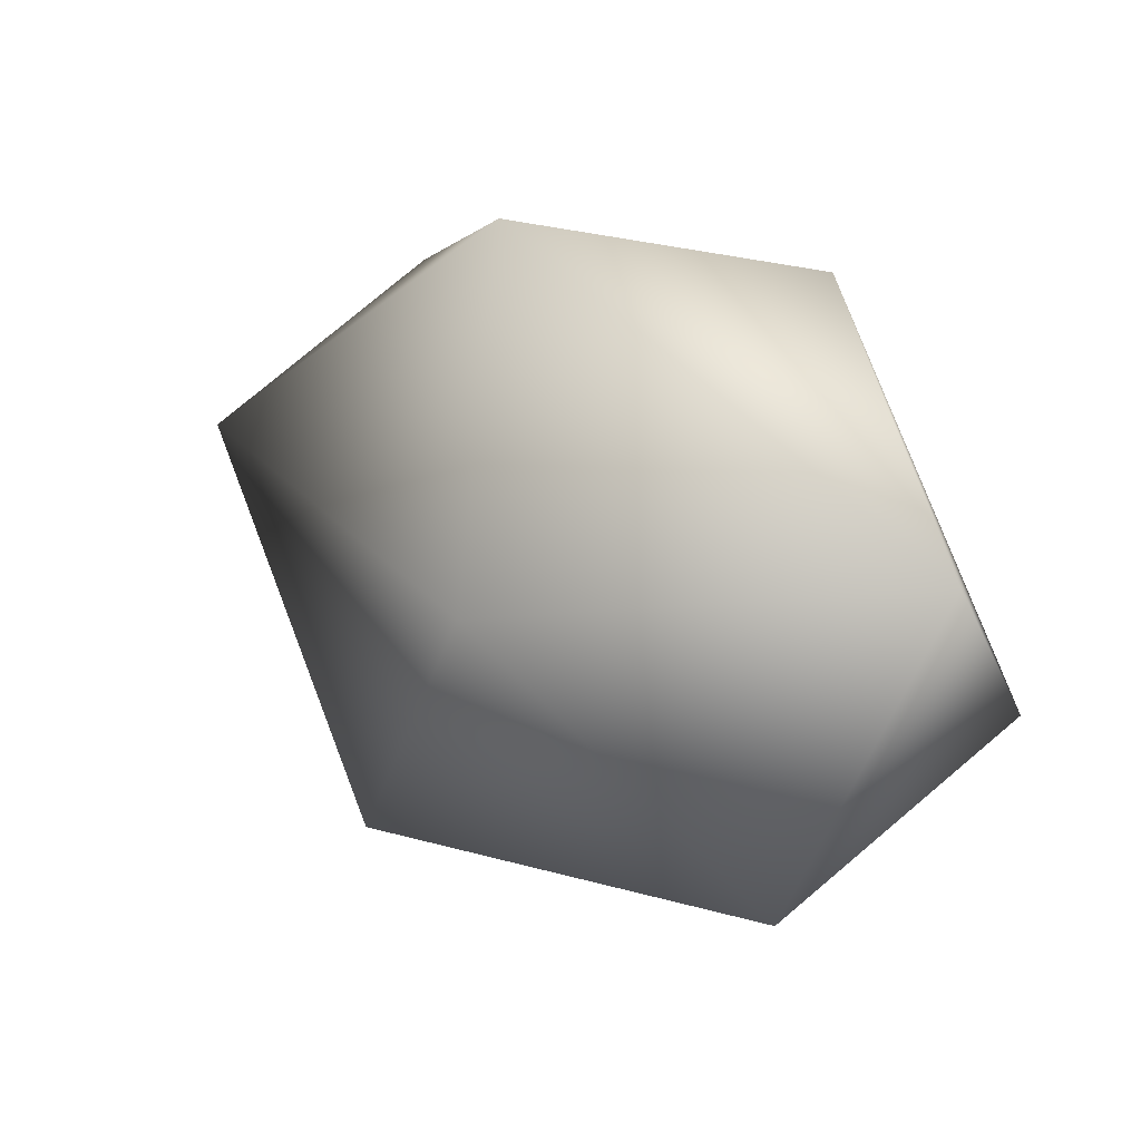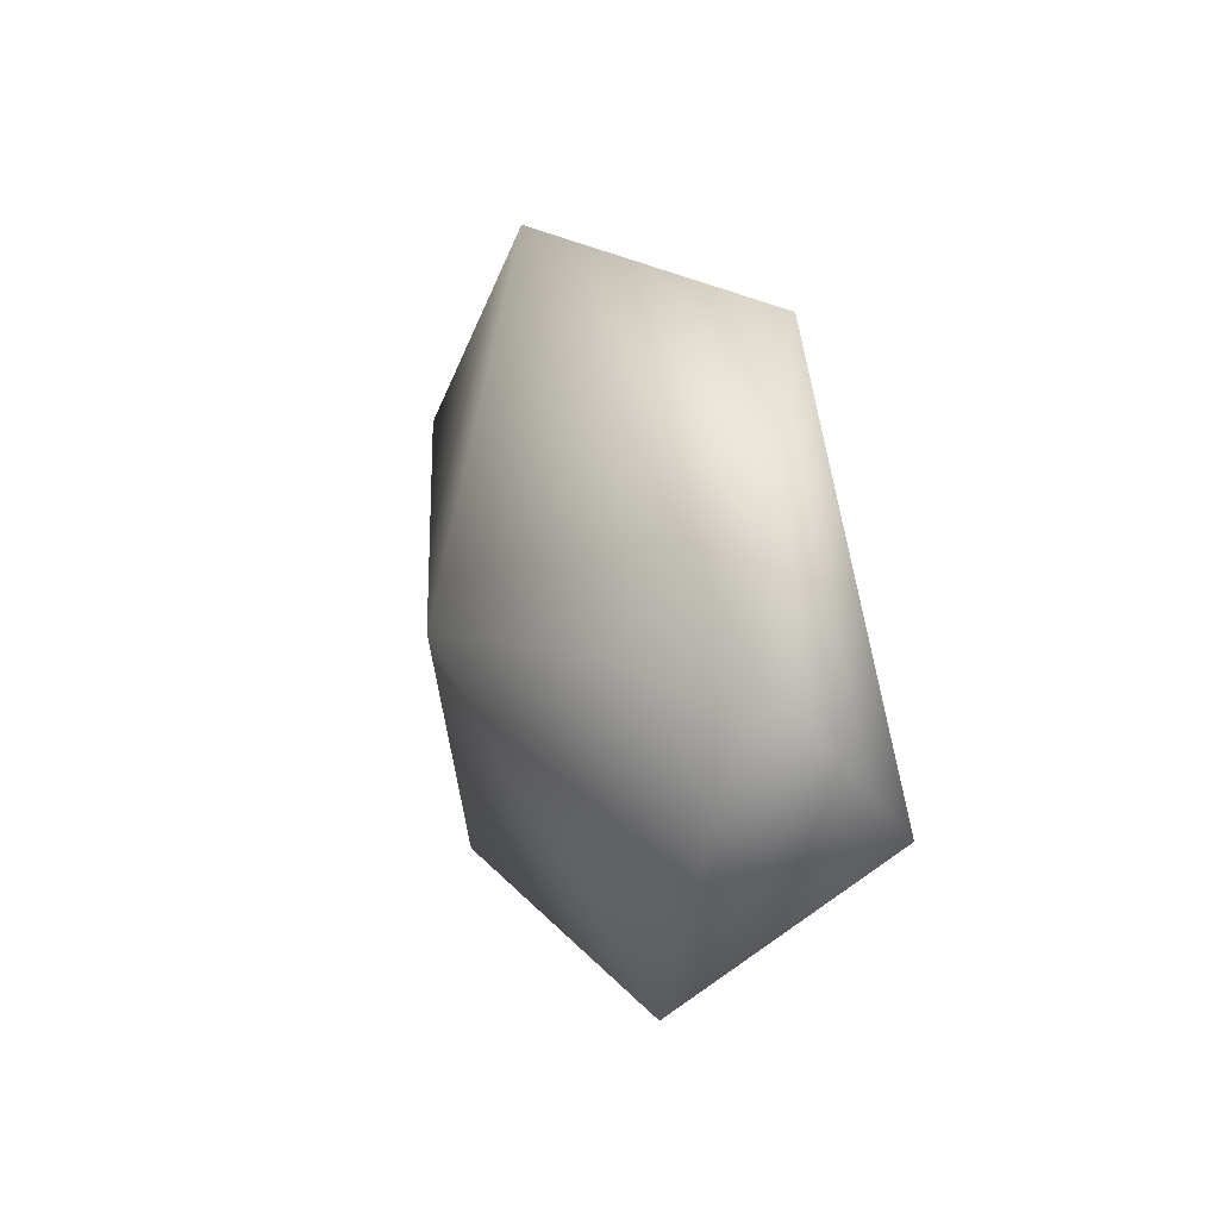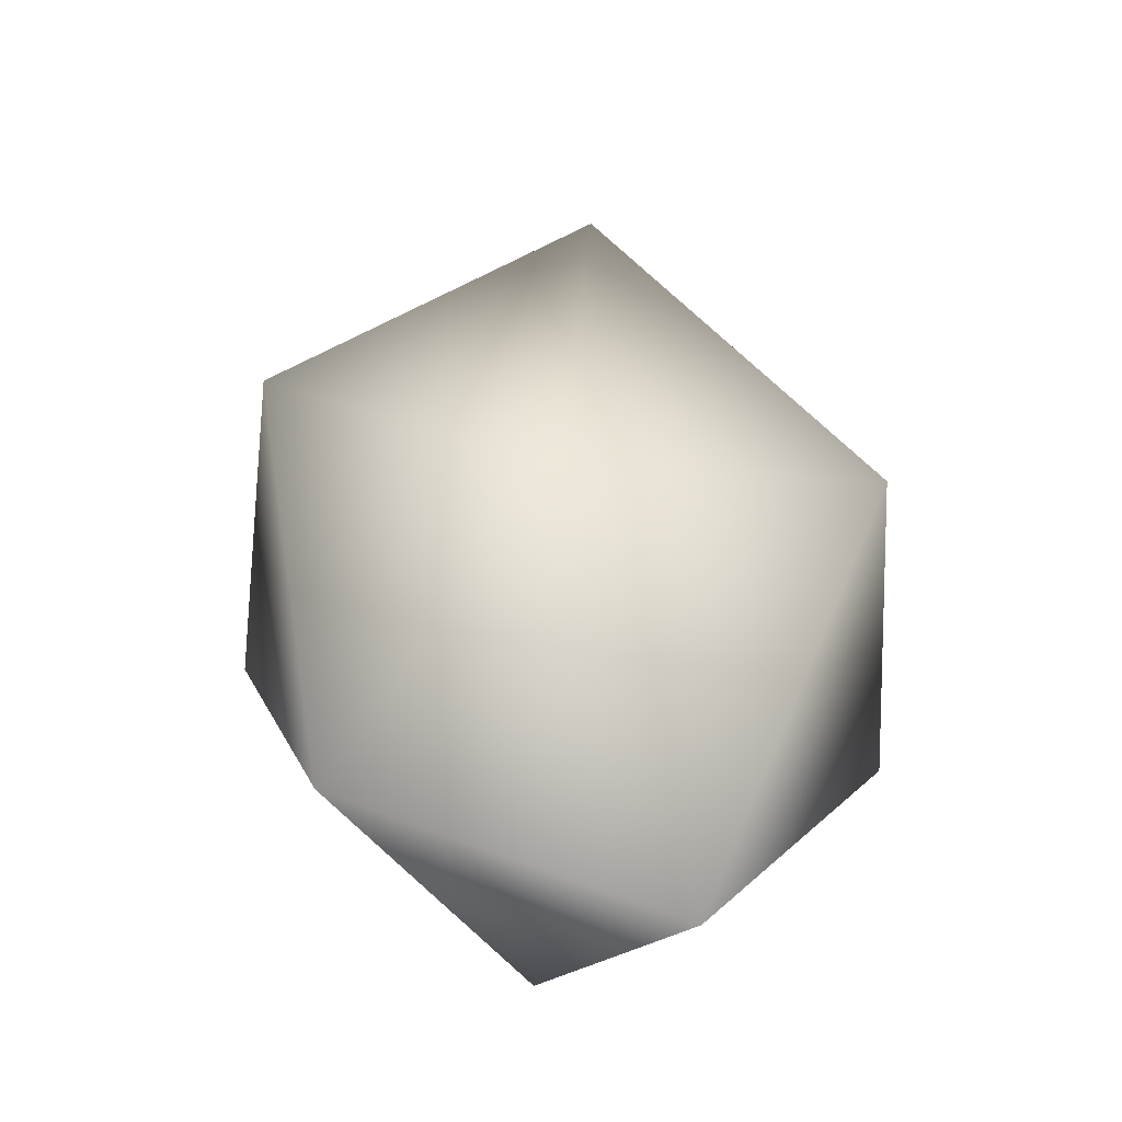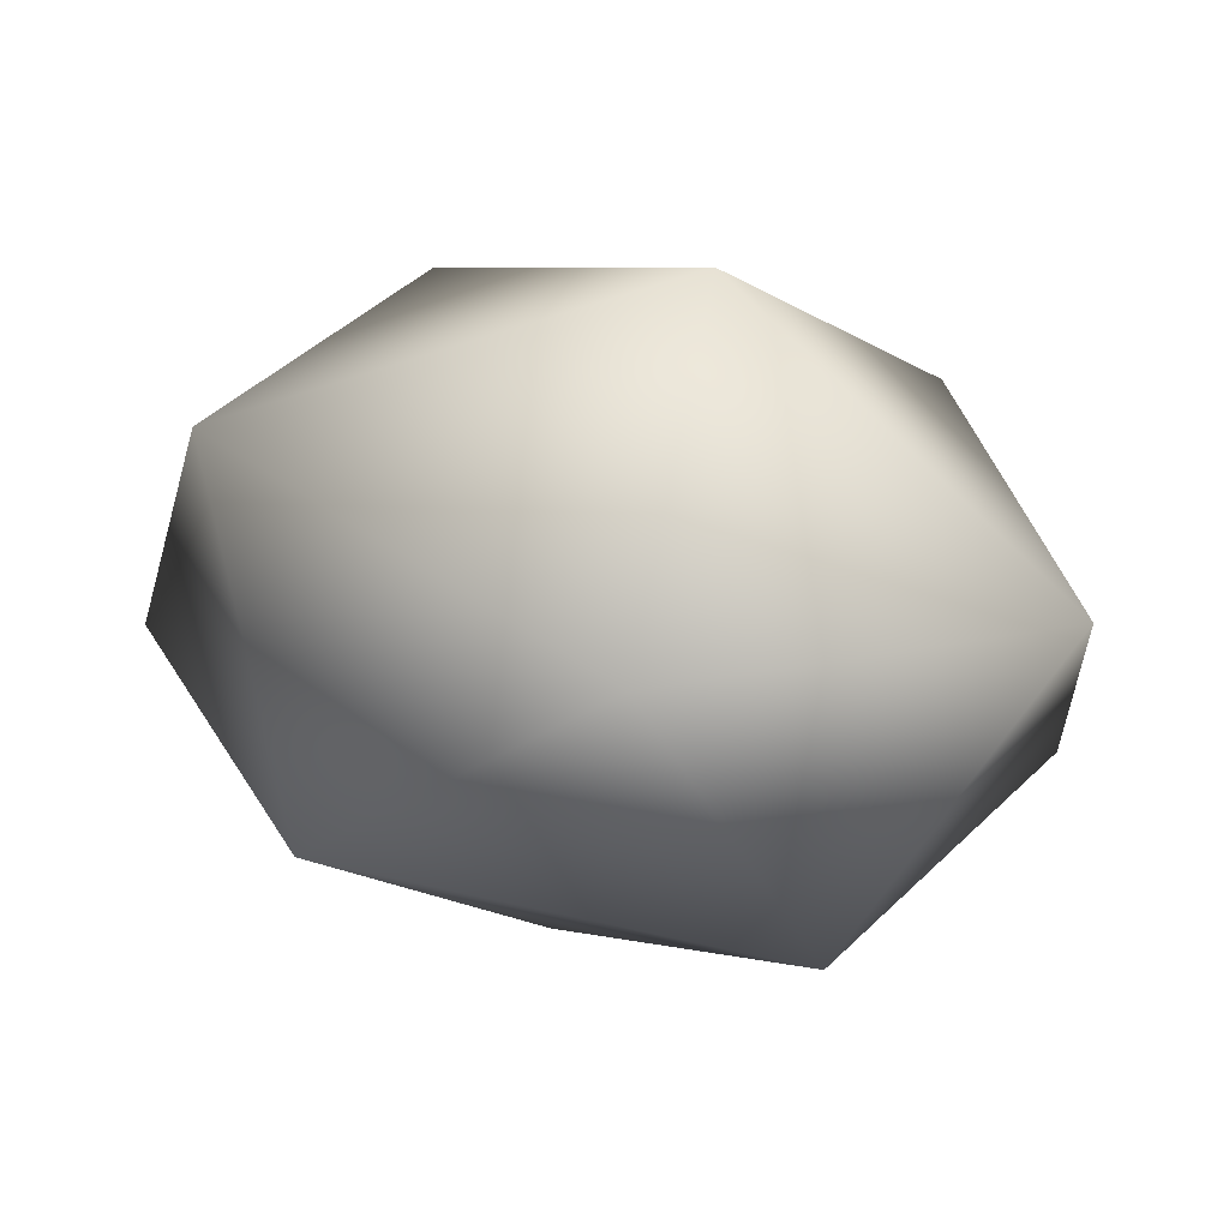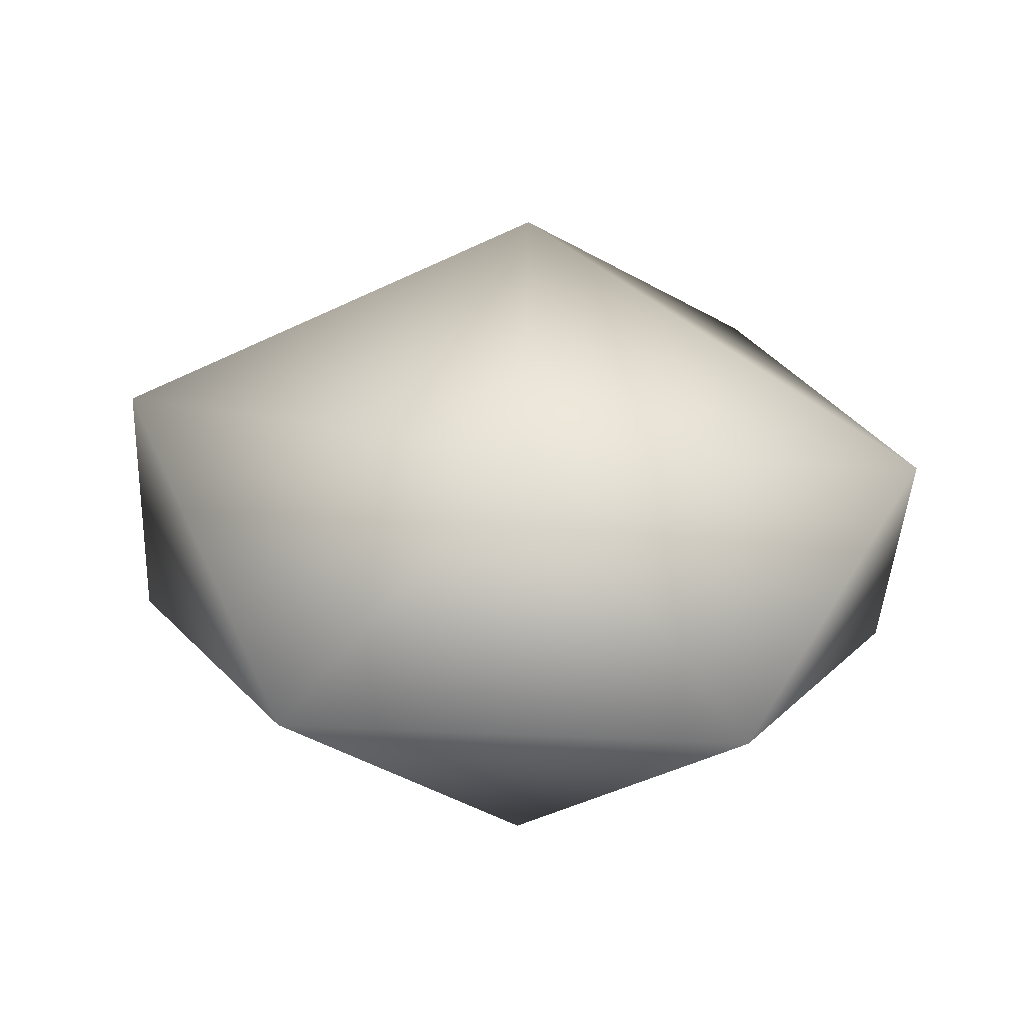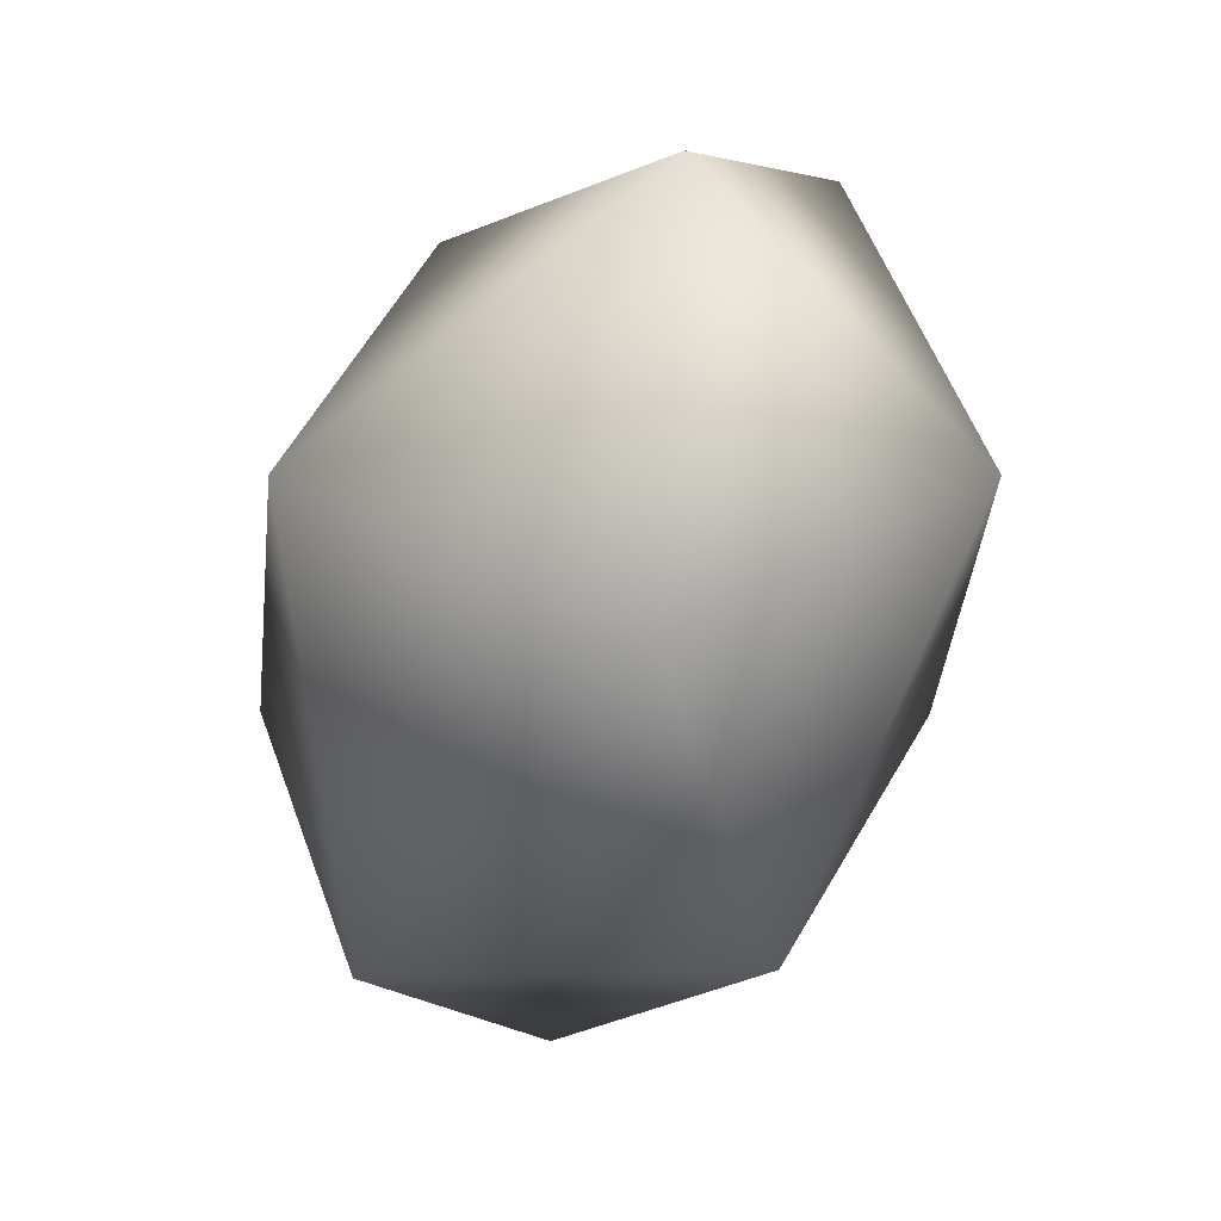
<metadata>
{"format":"obj","ext":"obj","renderer":"f3d","projection":"perspective","resolution":1024,"background":"white","views":[{"elev":18.3,"azim":40.4,"up":"+Y"},{"elev":17.5,"azim":70.9,"up":"+Y"},{"elev":54.2,"azim":85.3,"up":"+Z"},{"elev":-79.7,"azim":-7.0,"up":"+Z"},{"elev":67.7,"azim":7.1,"up":"+Z"},{"elev":-78.8,"azim":73.3,"up":"+Z"}]}
</metadata>
<code>
g SM_Env_Samurai_Tree_01.003
v 0.1366 -0.3716 2.173
v -0.8297 -0.2218 1.893
v 0.06205 0.3381 1.965
v -0.3334 -1.001 1.965
v 1.05 -0.1809 1.912
v 0.7062 -0.9066 1.936
v -0.454 0.1469 1.629
v -0.7376 -0.6585 1.69
v 0.6071 0.2638 1.674
v 0.2111 -1.081 1.629
v 1.018 -0.5008 1.629
v 0.145 -0.2948 1.464
g SM_Env_Samurai_Tree_01.003_0
f 3 2 1
f 2 4 1
f 5 3 1
f 4 6 1
f 6 5 1
f 2 3 7
f 4 2 8
f 7 8 2
f 3 5 9
f 9 7 3
f 6 4 10
f 8 10 4
f 5 6 11
f 11 9 5
f 10 11 6
f 8 7 12
f 7 9 12
f 9 11 12
f 10 8 12
f 11 10 12

</code>
